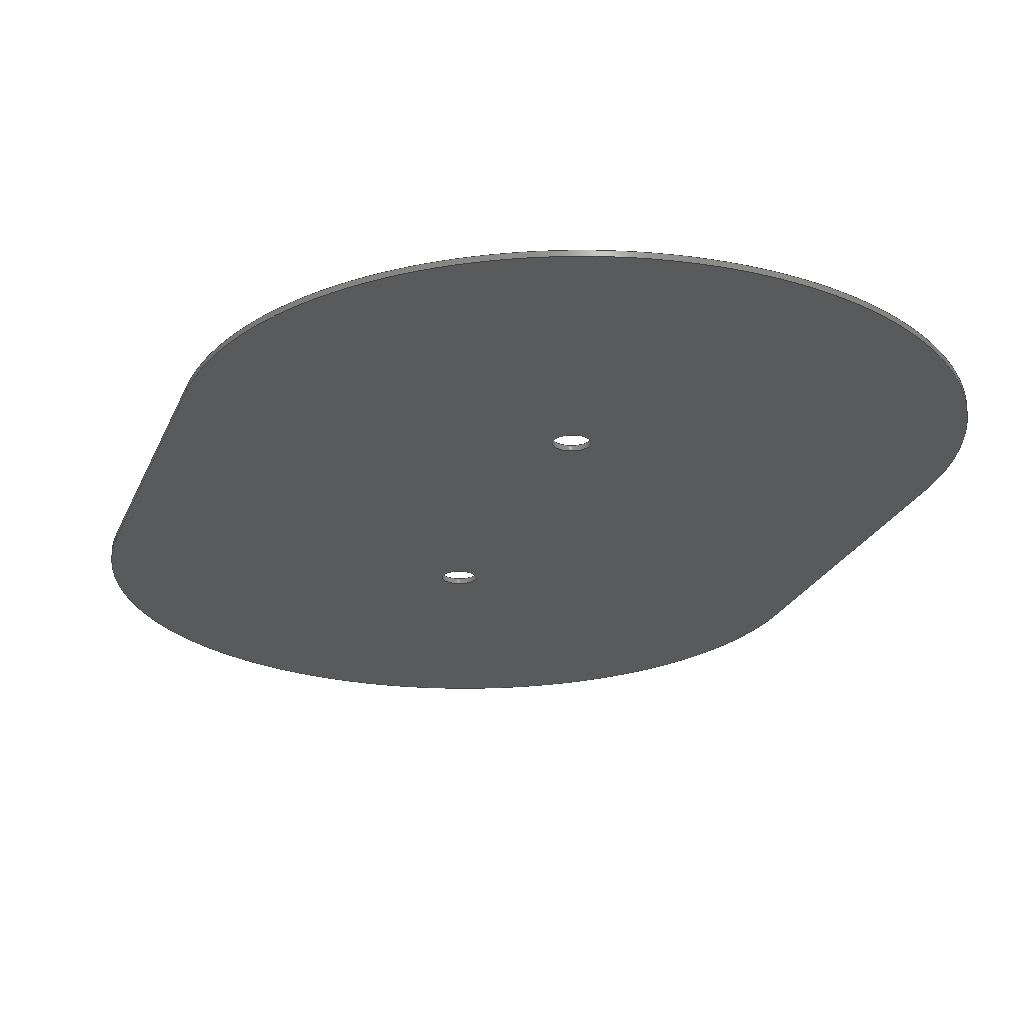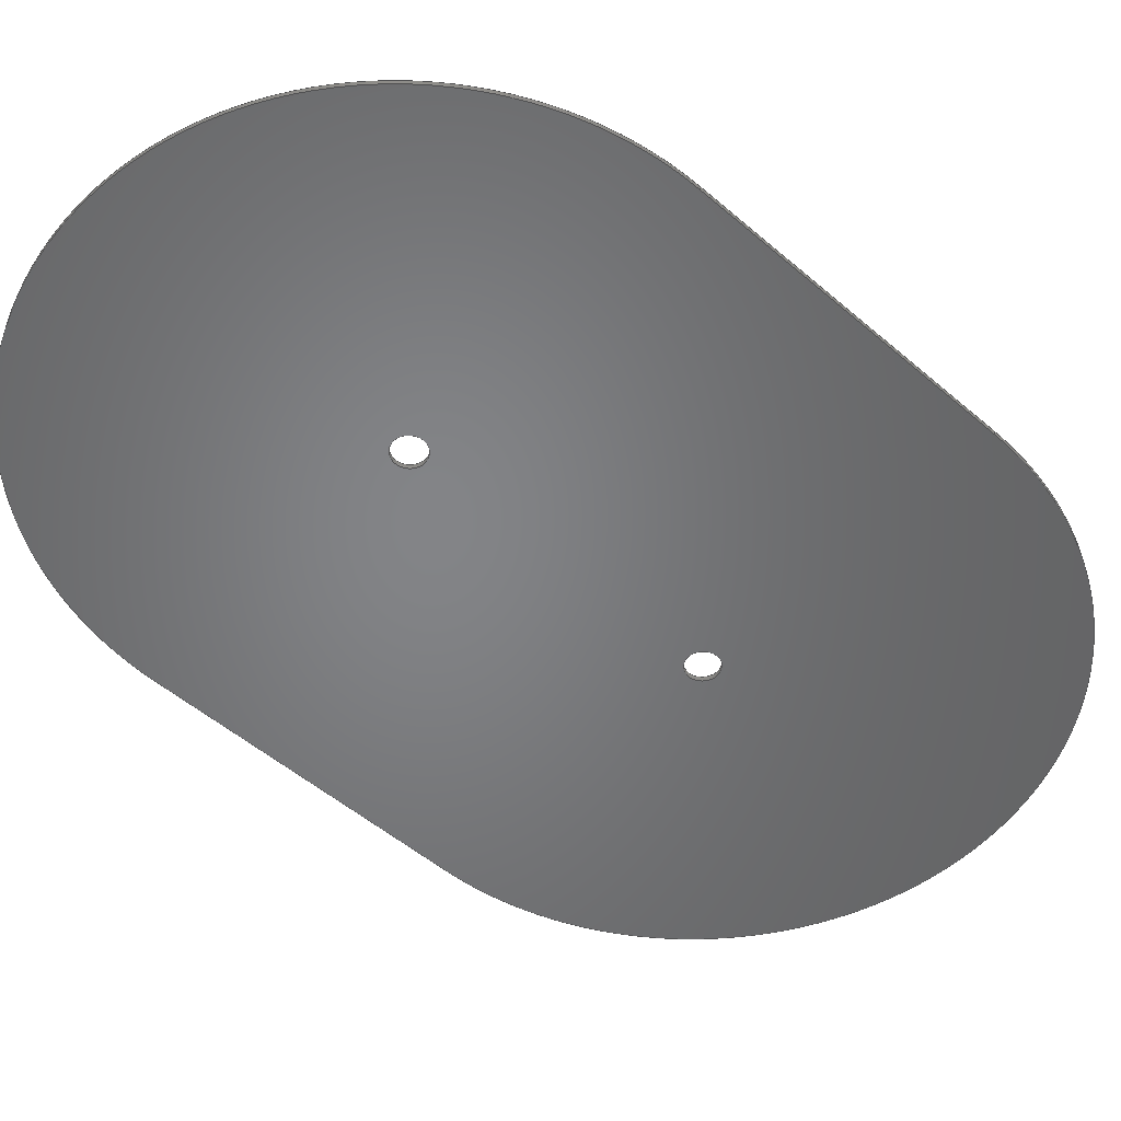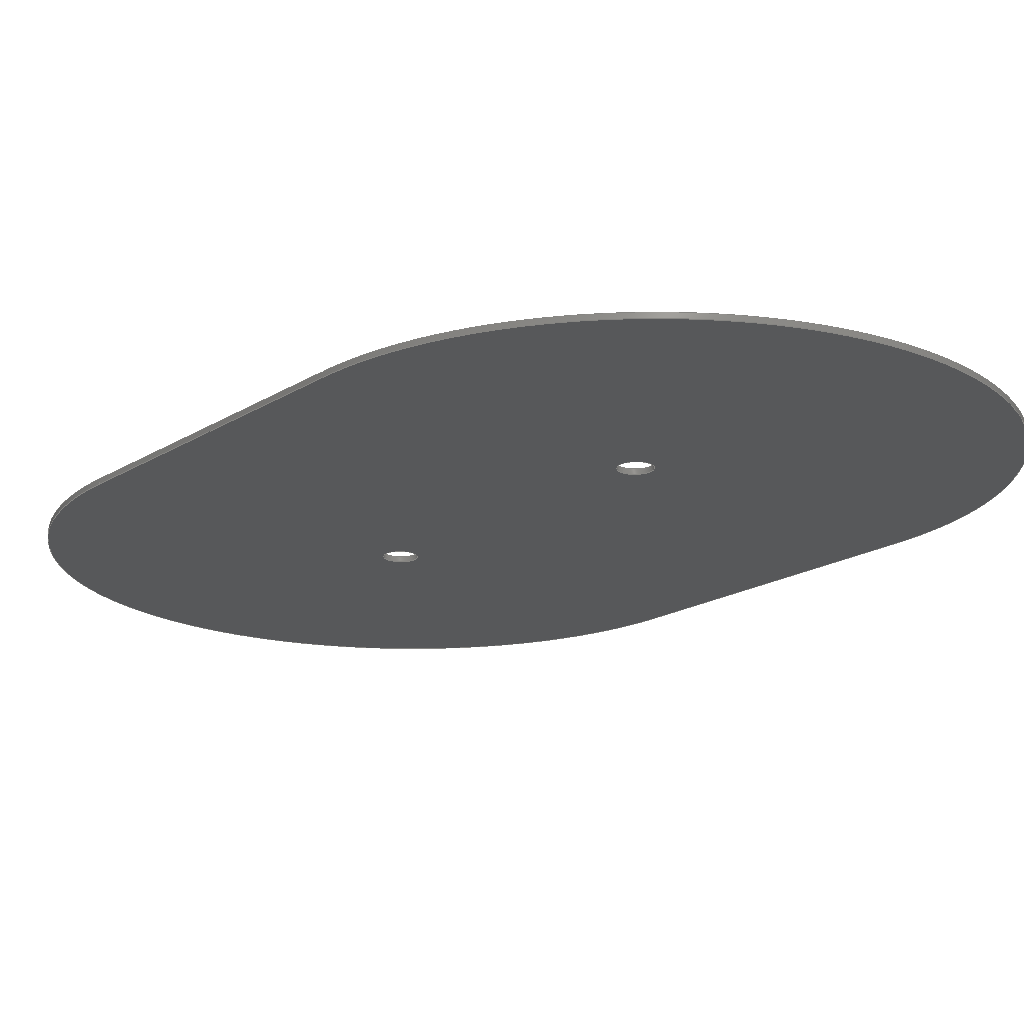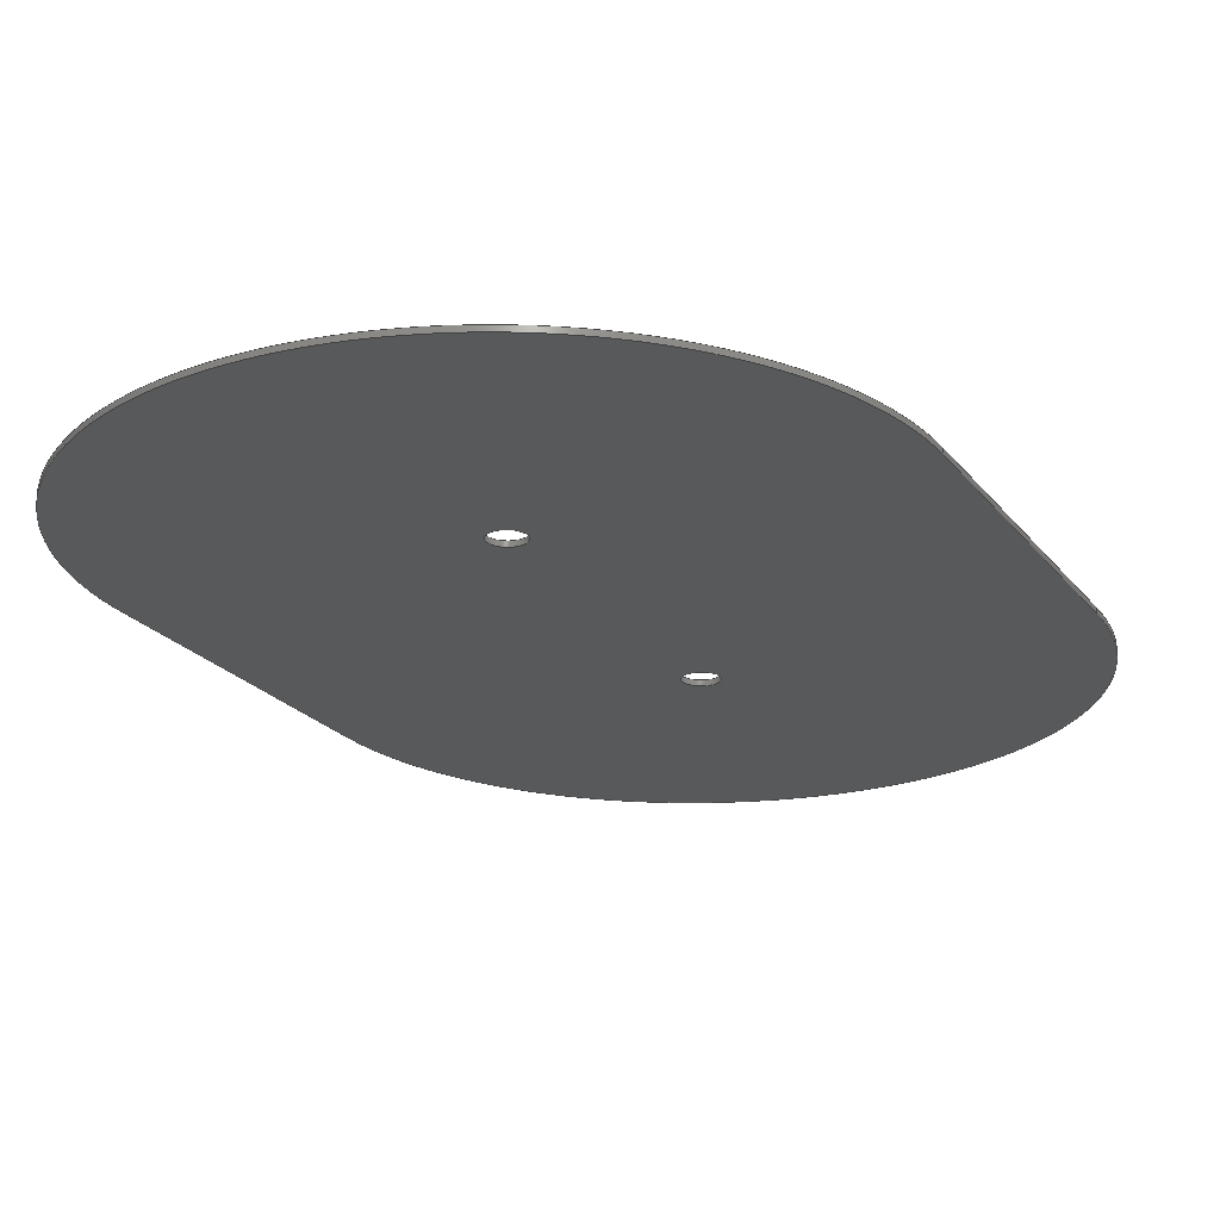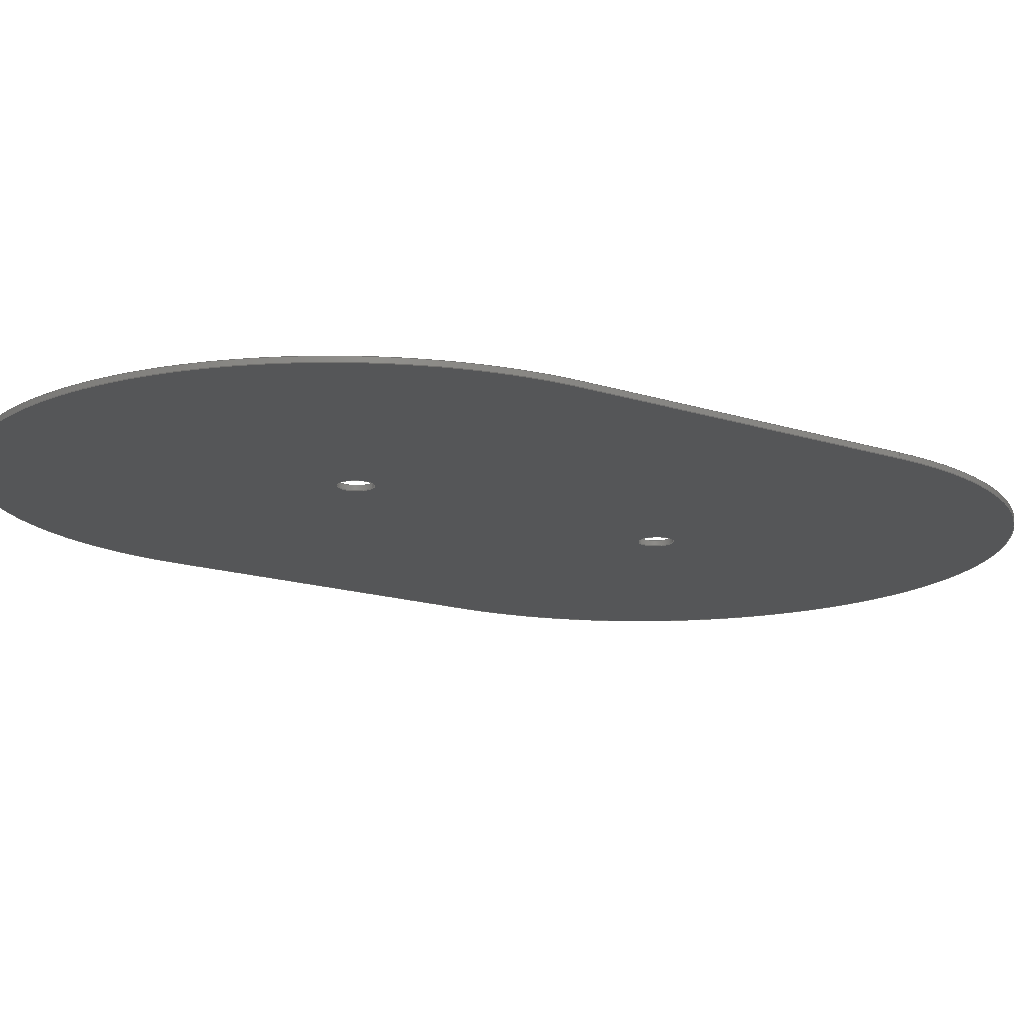
<metadata>
{"format":"step","ext":"step","renderer":"f3d","projection":"perspective","resolution":1024,"background":"white","views":[{"elev":-22.7,"azim":162.1,"up":"+Y"},{"elev":-51.8,"azim":-132.9,"up":"+Y"},{"elev":-18.4,"azim":-39.9,"up":"+Y"},{"elev":-21.1,"azim":-153.6,"up":"+Y"},{"elev":-15.5,"azim":55.1,"up":"+Y"}]}
</metadata>
<code>
ISO-10303-21;
DATA;
#1=PROPERTY_DEFINITION_REPRESENTATION(#5,#3);
#2=PROPERTY_DEFINITION_REPRESENTATION(#6,#4);
#3=REPRESENTATION('',(#7),#248);
#4=REPRESENTATION('',(#8),#248);
#5=PROPERTY_DEFINITION('pmi validation property','',#253);
#6=PROPERTY_DEFINITION('pmi validation property','',#253);
#7=VALUE_REPRESENTATION_ITEM('number of annotations',COUNT_MEASURE(0));
#8=VALUE_REPRESENTATION_ITEM('number of views',COUNT_MEASURE(0));
#9=SHAPE_REPRESENTATION_RELATIONSHIP('','',#150,#10);
#10=ADVANCED_BREP_SHAPE_REPRESENTATION('',(#148),#248);
#11=CIRCLE('',#154,0.2);
#12=CIRCLE('',#155,0.2);
#13=CIRCLE('',#158,0.01);
#14=CIRCLE('',#159,0.01);
#15=CIRCLE('',#161,0.01);
#16=CIRCLE('',#162,0.01);
#17=CIRCLE('',#164,0.2);
#18=CIRCLE('',#165,0.2);
#19=CYLINDRICAL_SURFACE('',#153,0.2);
#20=CYLINDRICAL_SURFACE('',#157,0.01);
#21=CYLINDRICAL_SURFACE('',#160,0.01);
#22=CYLINDRICAL_SURFACE('',#163,0.2);
#23=ORIENTED_EDGE('',*,*,#55,.T.);
#24=ORIENTED_EDGE('',*,*,#56,.F.);
#25=ORIENTED_EDGE('',*,*,#57,.F.);
#26=ORIENTED_EDGE('',*,*,#58,.T.);
#27=ORIENTED_EDGE('',*,*,#59,.T.);
#28=ORIENTED_EDGE('',*,*,#60,.F.);
#29=ORIENTED_EDGE('',*,*,#61,.F.);
#30=ORIENTED_EDGE('',*,*,#56,.T.);
#31=ORIENTED_EDGE('',*,*,#62,.F.);
#32=ORIENTED_EDGE('',*,*,#63,.F.);
#33=ORIENTED_EDGE('',*,*,#64,.T.);
#34=ORIENTED_EDGE('',*,*,#60,.T.);
#35=ORIENTED_EDGE('',*,*,#65,.T.);
#36=ORIENTED_EDGE('',*,*,#66,.F.);
#37=ORIENTED_EDGE('',*,*,#67,.T.);
#38=ORIENTED_EDGE('',*,*,#68,.F.);
#39=ORIENTED_EDGE('',*,*,#69,.F.);
#40=ORIENTED_EDGE('',*,*,#58,.F.);
#41=ORIENTED_EDGE('',*,*,#70,.T.);
#42=ORIENTED_EDGE('',*,*,#63,.T.);
#43=ORIENTED_EDGE('',*,*,#67,.F.);
#44=ORIENTED_EDGE('',*,*,#65,.F.);
#45=ORIENTED_EDGE('',*,*,#57,.T.);
#46=ORIENTED_EDGE('',*,*,#61,.T.);
#47=ORIENTED_EDGE('',*,*,#64,.F.);
#48=ORIENTED_EDGE('',*,*,#70,.F.);
#49=ORIENTED_EDGE('',*,*,#68,.T.);
#50=ORIENTED_EDGE('',*,*,#66,.T.);
#51=ORIENTED_EDGE('',*,*,#55,.F.);
#52=ORIENTED_EDGE('',*,*,#69,.T.);
#53=ORIENTED_EDGE('',*,*,#62,.T.);
#54=ORIENTED_EDGE('',*,*,#59,.F.);
#55=EDGE_CURVE('',#71,#72,#83,.T.);
#56=EDGE_CURVE('',#73,#72,#84,.T.);
#57=EDGE_CURVE('',#74,#73,#85,.T.);
#58=EDGE_CURVE('',#74,#71,#86,.T.);
#59=EDGE_CURVE('',#72,#75,#11,.T.);
#60=EDGE_CURVE('',#76,#75,#87,.T.);
#61=EDGE_CURVE('',#73,#76,#12,.T.);
#62=EDGE_CURVE('',#77,#75,#88,.T.);
#63=EDGE_CURVE('',#78,#77,#89,.T.);
#64=EDGE_CURVE('',#78,#76,#90,.T.);
#65=EDGE_CURVE('',#79,#79,#13,.T.);
#66=EDGE_CURVE('',#80,#80,#14,.T.);
#67=EDGE_CURVE('',#81,#81,#15,.T.);
#68=EDGE_CURVE('',#82,#82,#16,.T.);
#69=EDGE_CURVE('',#71,#77,#17,.T.);
#70=EDGE_CURVE('',#74,#78,#18,.T.);
#71=VERTEX_POINT('',#213);
#72=VERTEX_POINT('',#214);
#73=VERTEX_POINT('',#216);
#74=VERTEX_POINT('',#218);
#75=VERTEX_POINT('',#222);
#76=VERTEX_POINT('',#224);
#77=VERTEX_POINT('',#228);
#78=VERTEX_POINT('',#230);
#79=VERTEX_POINT('',#234);
#80=VERTEX_POINT('',#236);
#81=VERTEX_POINT('',#239);
#82=VERTEX_POINT('',#241);
#83=LINE('',#212,#91);
#84=LINE('',#215,#92);
#85=LINE('',#217,#93);
#86=LINE('',#219,#94);
#87=LINE('',#223,#95);
#88=LINE('',#227,#96);
#89=LINE('',#229,#97);
#90=LINE('',#231,#98);
#91=VECTOR('',#172,1);
#92=VECTOR('',#173,1);
#93=VECTOR('',#174,1);
#94=VECTOR('',#175,1);
#95=VECTOR('',#180,1);
#96=VECTOR('',#185,1);
#97=VECTOR('',#186,1);
#98=VECTOR('',#187,1);
#99=EDGE_LOOP('',(#23,#24,#25,#26));
#100=EDGE_LOOP('',(#27,#28,#29,#30));
#101=EDGE_LOOP('',(#31,#32,#33,#34));
#102=EDGE_LOOP('',(#35));
#103=EDGE_LOOP('',(#36));
#104=EDGE_LOOP('',(#37));
#105=EDGE_LOOP('',(#38));
#106=EDGE_LOOP('',(#39,#40,#41,#42));
#107=EDGE_LOOP('',(#43));
#108=EDGE_LOOP('',(#44));
#109=EDGE_LOOP('',(#45,#46,#47,#48));
#110=EDGE_LOOP('',(#49));
#111=EDGE_LOOP('',(#50));
#112=EDGE_LOOP('',(#51,#52,#53,#54));
#113=FACE_BOUND('',#99,.T.);
#114=FACE_BOUND('',#100,.T.);
#115=FACE_BOUND('',#101,.T.);
#116=FACE_BOUND('',#102,.T.);
#117=FACE_BOUND('',#103,.T.);
#118=FACE_BOUND('',#104,.T.);
#119=FACE_BOUND('',#105,.T.);
#120=FACE_BOUND('',#106,.T.);
#121=FACE_BOUND('',#107,.T.);
#122=FACE_BOUND('',#108,.T.);
#123=FACE_BOUND('',#109,.T.);
#124=FACE_BOUND('',#110,.T.);
#125=FACE_BOUND('',#111,.T.);
#126=FACE_BOUND('',#112,.T.);
#127=PLANE('',#152);
#128=PLANE('',#156);
#129=PLANE('',#166);
#130=PLANE('',#167);
#131=ADVANCED_FACE('',(#113),#127,.F.);
#132=ADVANCED_FACE('',(#114),#19,.T.);
#133=ADVANCED_FACE('',(#115),#128,.T.);
#134=ADVANCED_FACE('',(#116,#117),#20,.F.);
#135=ADVANCED_FACE('',(#118,#119),#21,.F.);
#136=ADVANCED_FACE('',(#120),#22,.T.);
#137=ADVANCED_FACE('',(#121,#122,#123),#129,.T.);
#138=ADVANCED_FACE('',(#124,#125,#126),#130,.F.);
#139=CLOSED_SHELL('',(#131,#132,#133,#134,#135,#136,#137,#138));
#140=STYLED_ITEM('',(#141),#148);
#141=PRESENTATION_STYLE_ASSIGNMENT((#142));
#142=SURFACE_STYLE_USAGE(.BOTH.,#143);
#143=SURFACE_SIDE_STYLE('',(#144));
#144=SURFACE_STYLE_FILL_AREA(#145);
#145=FILL_AREA_STYLE('',(#146));
#146=FILL_AREA_STYLE_COLOUR('',#147);
#147=COLOUR_RGB('',0.6157,0.8118,0.9294);
#148=MANIFOLD_SOLID_BREP('Part 1',#139);
#149=SHAPE_DEFINITION_REPRESENTATION(#253,#150);
#150=SHAPE_REPRESENTATION('Part 1',(#151),#248);
#151=AXIS2_PLACEMENT_3D('',#210,#168,#169);
#152=AXIS2_PLACEMENT_3D('',#211,#170,#171);
#153=AXIS2_PLACEMENT_3D('',#220,#176,#177);
#154=AXIS2_PLACEMENT_3D('',#221,#178,#179);
#155=AXIS2_PLACEMENT_3D('',#225,#181,#182);
#156=AXIS2_PLACEMENT_3D('',#226,#183,#184);
#157=AXIS2_PLACEMENT_3D('',#232,#188,#189);
#158=AXIS2_PLACEMENT_3D('',#233,#190,#191);
#159=AXIS2_PLACEMENT_3D('',#235,#192,#193);
#160=AXIS2_PLACEMENT_3D('',#237,#194,#195);
#161=AXIS2_PLACEMENT_3D('',#238,#196,#197);
#162=AXIS2_PLACEMENT_3D('',#240,#198,#199);
#163=AXIS2_PLACEMENT_3D('',#242,#200,#201);
#164=AXIS2_PLACEMENT_3D('',#243,#202,#203);
#165=AXIS2_PLACEMENT_3D('',#244,#204,#205);
#166=AXIS2_PLACEMENT_3D('',#245,#206,#207);
#167=AXIS2_PLACEMENT_3D('',#246,#208,#209);
#168=DIRECTION('',(0,0,1));
#169=DIRECTION('',(1,0,0));
#170=DIRECTION('',(-1,0,-2.776e-16));
#171=DIRECTION('',(-2.776e-16,0,1));
#172=DIRECTION('',(-2.776e-16,0,1));
#173=DIRECTION('',(0,1,0));
#174=DIRECTION('',(-2.776e-16,0,1));
#175=DIRECTION('',(0,1,0));
#176=DIRECTION('',(0,1,0));
#177=DIRECTION('',(0,0,1));
#178=DIRECTION('',(0,-1,0));
#179=DIRECTION('',(0,0,-1));
#180=DIRECTION('',(0,1,0));
#181=DIRECTION('',(0,-1,0));
#182=DIRECTION('',(0,0,-1));
#183=DIRECTION('',(-1,0,0));
#184=DIRECTION('',(0,0,1));
#185=DIRECTION('',(0,0,1));
#186=DIRECTION('',(0,1,0));
#187=DIRECTION('',(0,0,1));
#188=DIRECTION('',(0,1,0));
#189=DIRECTION('',(0,0,1));
#190=DIRECTION('',(0,-1,0));
#191=DIRECTION('',(0,0,-1));
#192=DIRECTION('',(0,-1,0));
#193=DIRECTION('',(0,0,-1));
#194=DIRECTION('',(0,1,0));
#195=DIRECTION('',(0,0,1));
#196=DIRECTION('',(0,-1,0));
#197=DIRECTION('',(0,0,-1));
#198=DIRECTION('',(0,-1,0));
#199=DIRECTION('',(0,0,-1));
#200=DIRECTION('',(0,1,0));
#201=DIRECTION('',(0,0,1));
#202=DIRECTION('',(0,1,0));
#203=DIRECTION('',(0,0,-1));
#204=DIRECTION('',(0,1,0));
#205=DIRECTION('',(0,0,-1));
#206=DIRECTION('',(0,-1,0));
#207=DIRECTION('',(1,0,0));
#208=DIRECTION('',(0,-1,0));
#209=DIRECTION('',(1,0,0));
#210=CARTESIAN_POINT('',(0,0,0));
#211=CARTESIAN_POINT('',(0.4,-0.003,0.3));
#212=CARTESIAN_POINT('',(0.4,0,0.3));
#213=CARTESIAN_POINT('',(0.4,0,0.2));
#214=CARTESIAN_POINT('',(0.4,0,0.4));
#215=CARTESIAN_POINT('',(0.4,-0.003,0.4));
#216=CARTESIAN_POINT('',(0.4,-0.003,0.4));
#217=CARTESIAN_POINT('',(0.4,-0.003,0.3));
#218=CARTESIAN_POINT('',(0.4,-0.003,0.2));
#219=CARTESIAN_POINT('',(0.4,-0.003,0.2));
#220=CARTESIAN_POINT('',(0.2,-0.003,0.4));
#221=CARTESIAN_POINT('',(0.2,0,0.4));
#222=CARTESIAN_POINT('',(0,0,0.4));
#223=CARTESIAN_POINT('',(0,-0.003,0.4));
#224=CARTESIAN_POINT('',(0,-0.003,0.4));
#225=CARTESIAN_POINT('',(0.2,-0.003,0.4));
#226=CARTESIAN_POINT('',(0,-0.003,0.3));
#227=CARTESIAN_POINT('',(0,0,0.3));
#228=CARTESIAN_POINT('',(5.551e-17,0,0.2));
#229=CARTESIAN_POINT('',(5.551e-17,-0.003,0.2));
#230=CARTESIAN_POINT('',(5.551e-17,-0.003,0.2));
#231=CARTESIAN_POINT('',(0,-0.003,0.3));
#232=CARTESIAN_POINT('',(0.2,-0.003,0.4));
#233=CARTESIAN_POINT('',(0.2,-0.003,0.4));
#234=CARTESIAN_POINT('',(0.2,-0.003,0.39));
#235=CARTESIAN_POINT('',(0.2,0,0.4));
#236=CARTESIAN_POINT('',(0.2,0,0.39));
#237=CARTESIAN_POINT('',(0.2,-0.003,0.2));
#238=CARTESIAN_POINT('',(0.2,-0.003,0.2));
#239=CARTESIAN_POINT('',(0.2,-0.003,0.19));
#240=CARTESIAN_POINT('',(0.2,0,0.2));
#241=CARTESIAN_POINT('',(0.2,0,0.19));
#242=CARTESIAN_POINT('',(0.2,-0.003,0.2));
#243=CARTESIAN_POINT('',(0.2,0,0.2));
#244=CARTESIAN_POINT('',(0.2,-0.003,0.2));
#245=CARTESIAN_POINT('',(0.2,-0.003,0.3));
#246=CARTESIAN_POINT('',(0.2,0,0.3));
#247=MECHANICAL_DESIGN_GEOMETRIC_PRESENTATION_REPRESENTATION('',(#140),
#248);
#248=(
GEOMETRIC_REPRESENTATION_CONTEXT(3)
GLOBAL_UNCERTAINTY_ASSIGNED_CONTEXT((#249))
GLOBAL_UNIT_ASSIGNED_CONTEXT((#252,#251,#250))
REPRESENTATION_CONTEXT('Part 1','TOP_LEVEL_ASSEMBLY_PART')
);
#249=UNCERTAINTY_MEASURE_WITH_UNIT(LENGTH_MEASURE(1e-08),#252,
'DISTANCE_ACCURACY_VALUE','Maximum Tolerance applied to model');
#250=(
NAMED_UNIT(*)
SI_UNIT($,.STERADIAN.)
SOLID_ANGLE_UNIT()
);
#251=(
NAMED_UNIT(*)
PLANE_ANGLE_UNIT()
SI_UNIT($,.RADIAN.)
);
#252=(
LENGTH_UNIT()
NAMED_UNIT(*)
SI_UNIT($,.METRE.)
);
#253=PRODUCT_DEFINITION_SHAPE('','',#254);
#254=PRODUCT_DEFINITION('','',#256,#255);
#255=PRODUCT_DEFINITION_CONTEXT('',#262,'design');
#256=PRODUCT_DEFINITION_FORMATION_WITH_SPECIFIED_SOURCE('','',#258,
 .NOT_KNOWN.);
#257=PRODUCT_RELATED_PRODUCT_CATEGORY('','',(#258));
#258=PRODUCT('Part 1','Part 1','Part 1',(#260));
#259=PRODUCT_CATEGORY('','');
#260=PRODUCT_CONTEXT('',#262,'mechanical');
#261=APPLICATION_PROTOCOL_DEFINITION('international standard',
'automotive_design',2010,#262);
#262=APPLICATION_CONTEXT(
'core data for automotive mechanical design processes');
ENDSEC;
END-ISO-10303-21;

</code>
